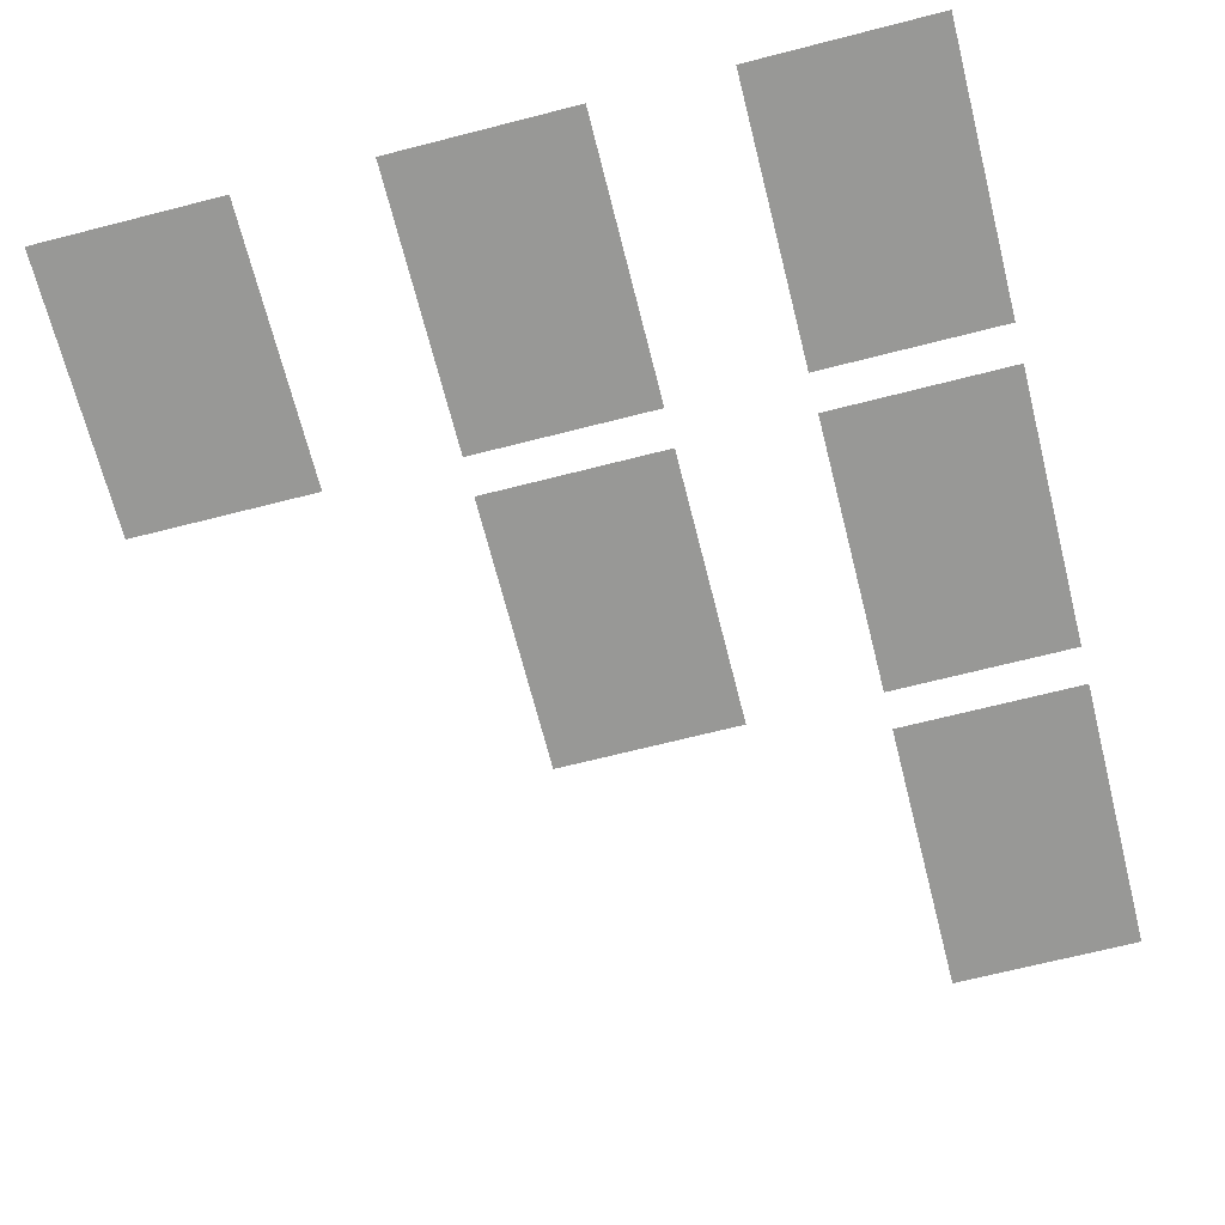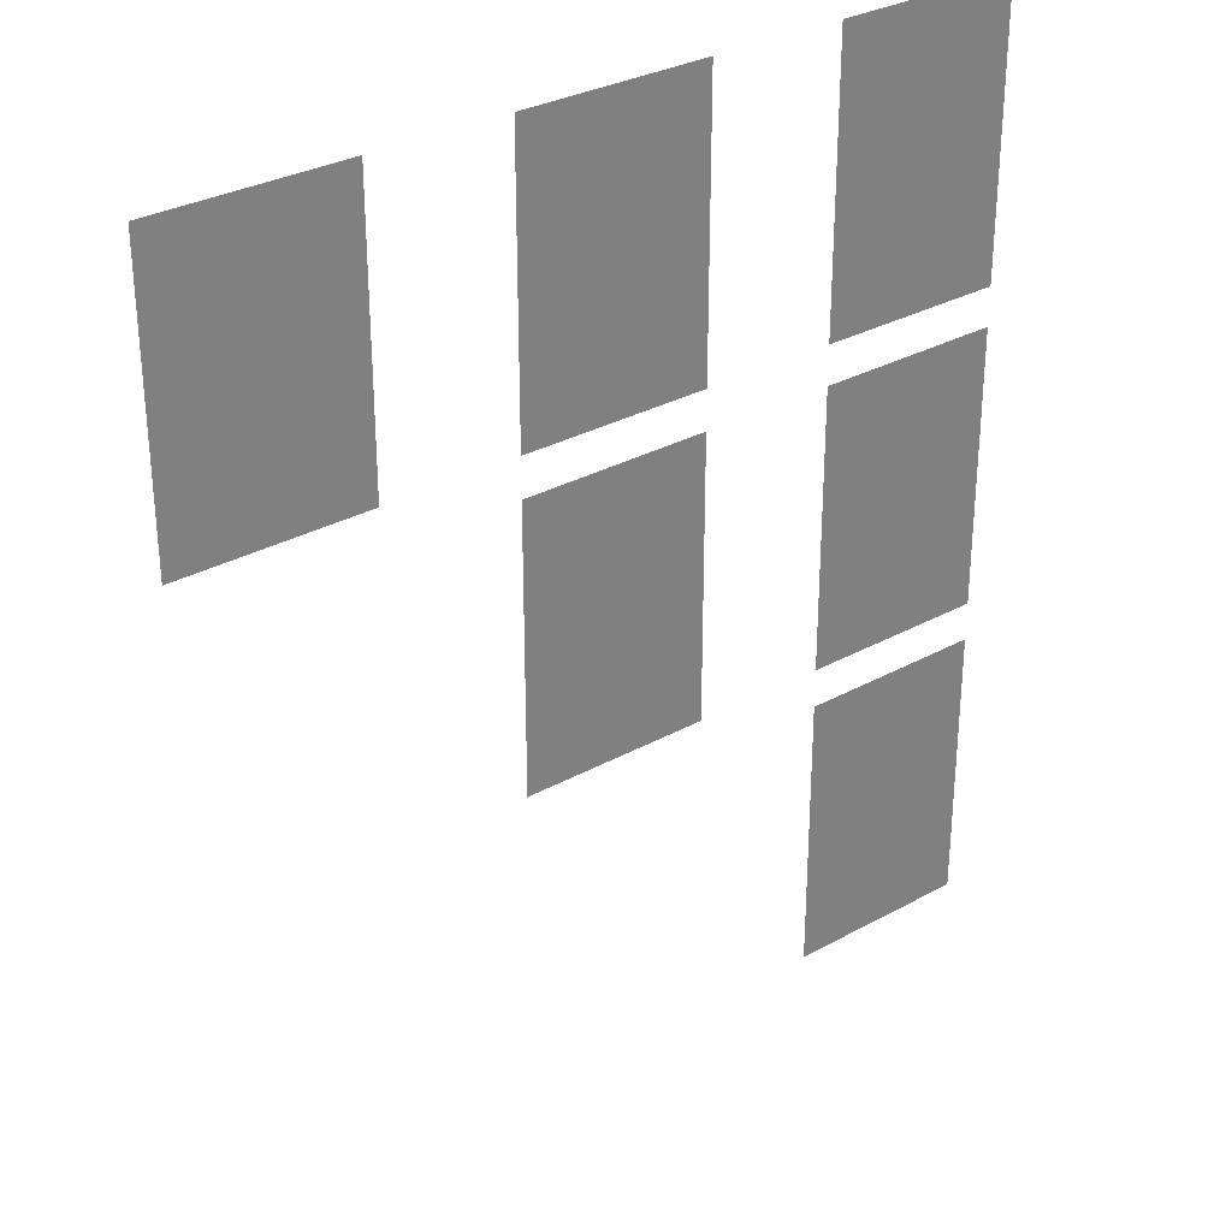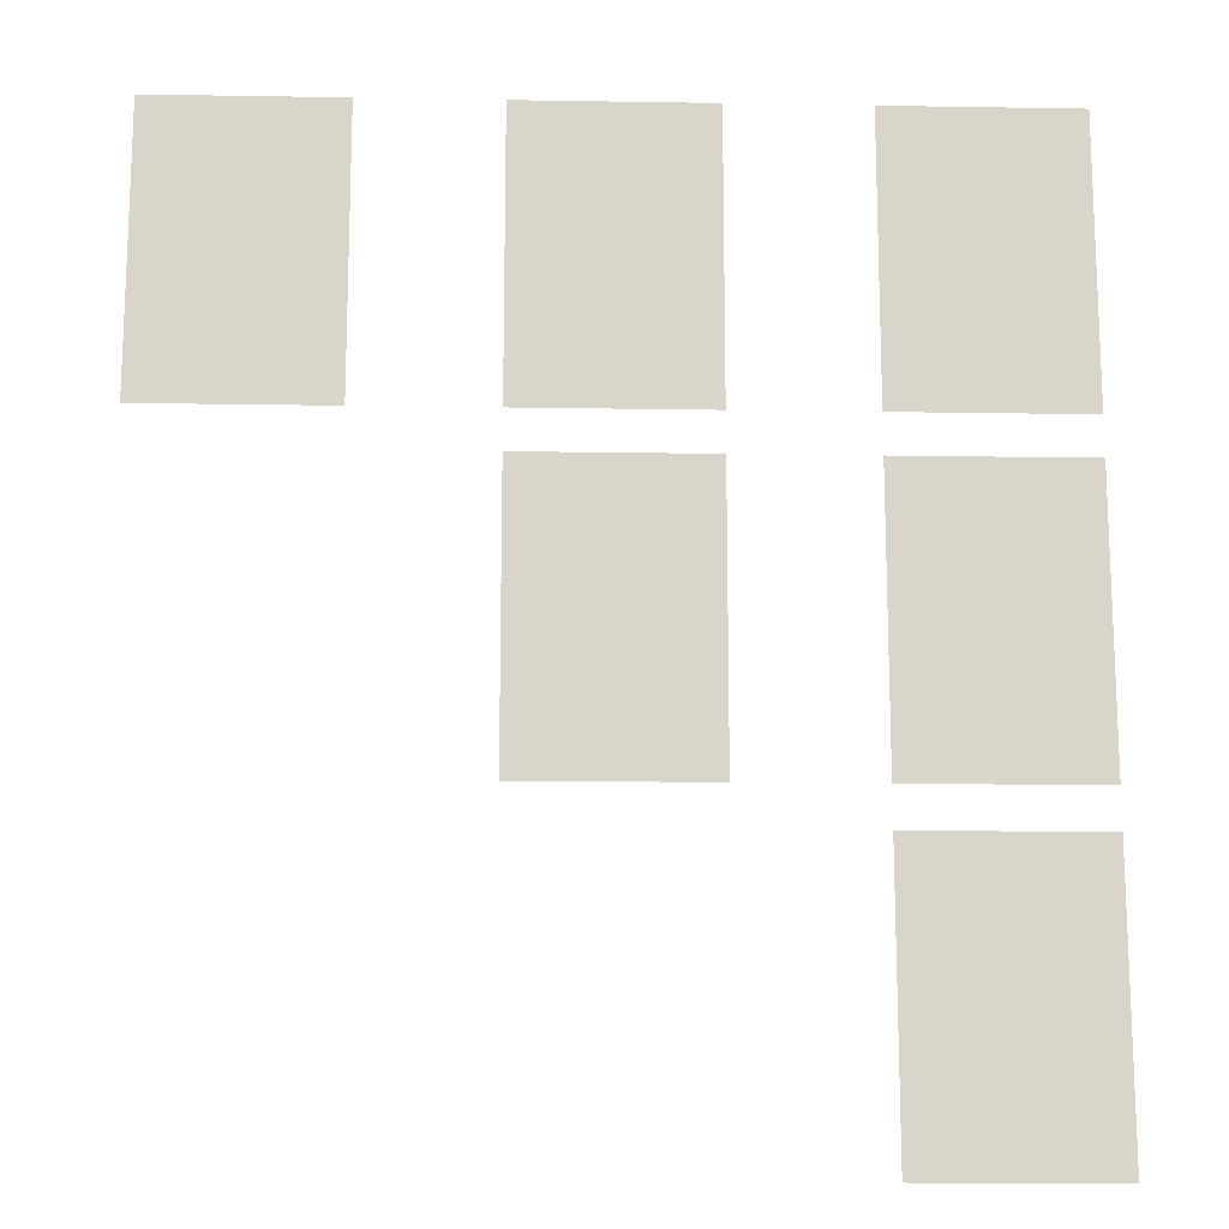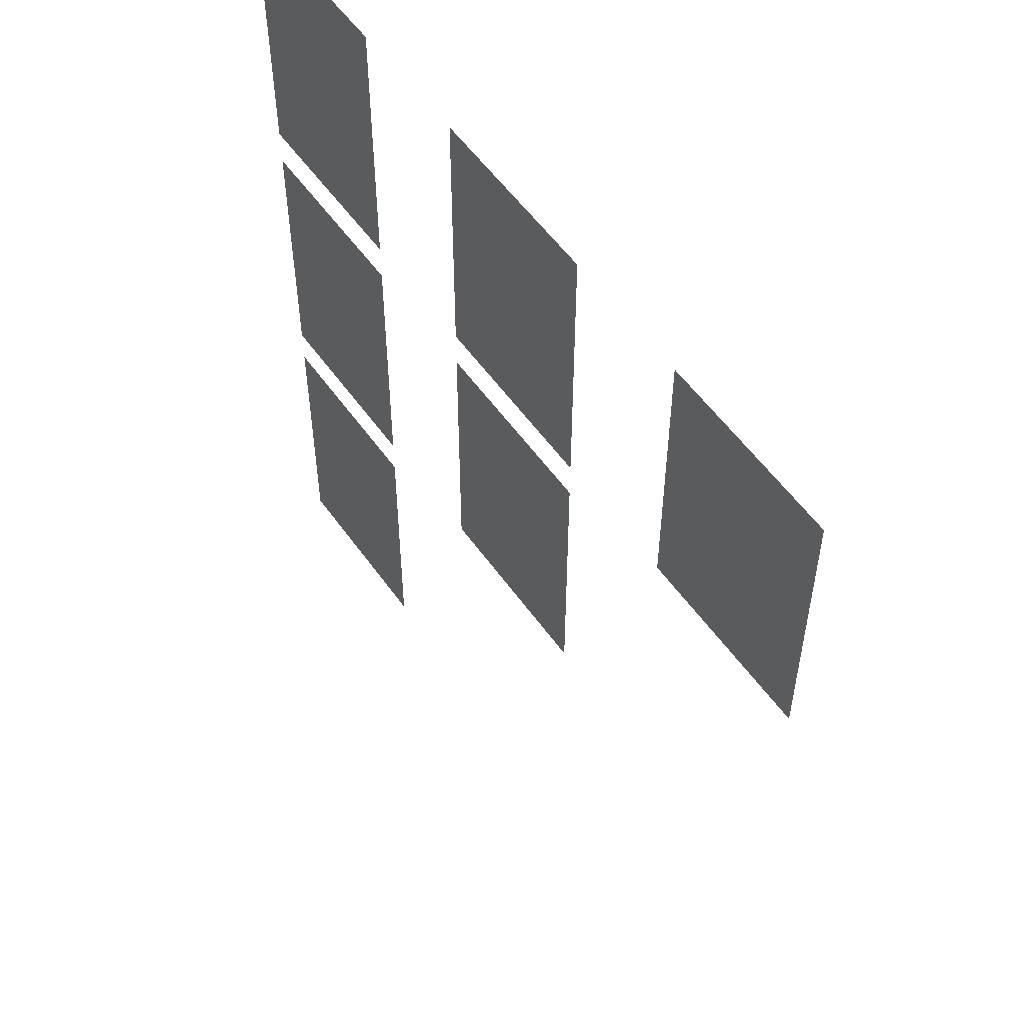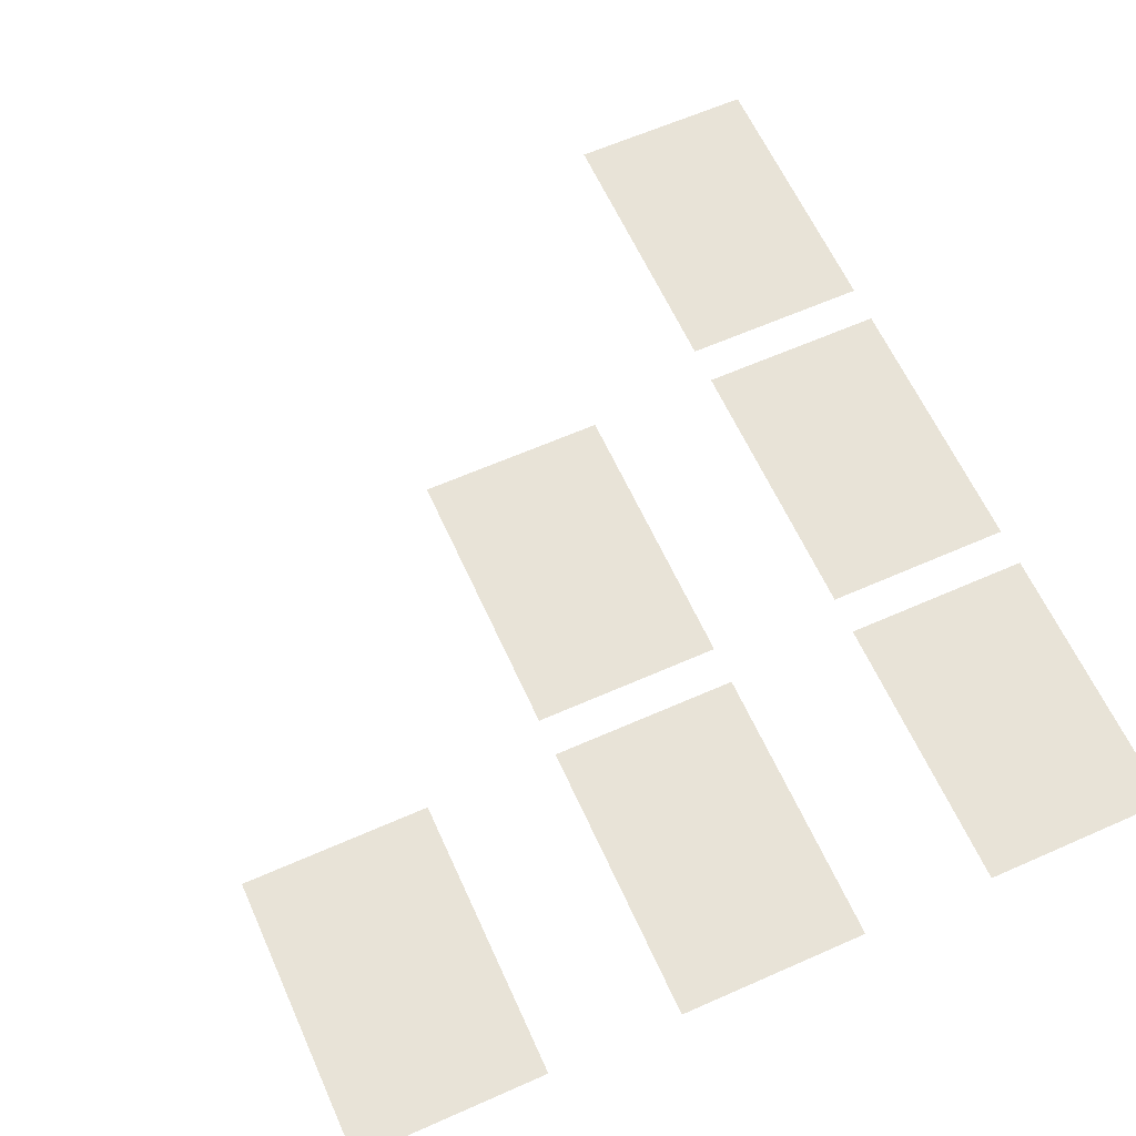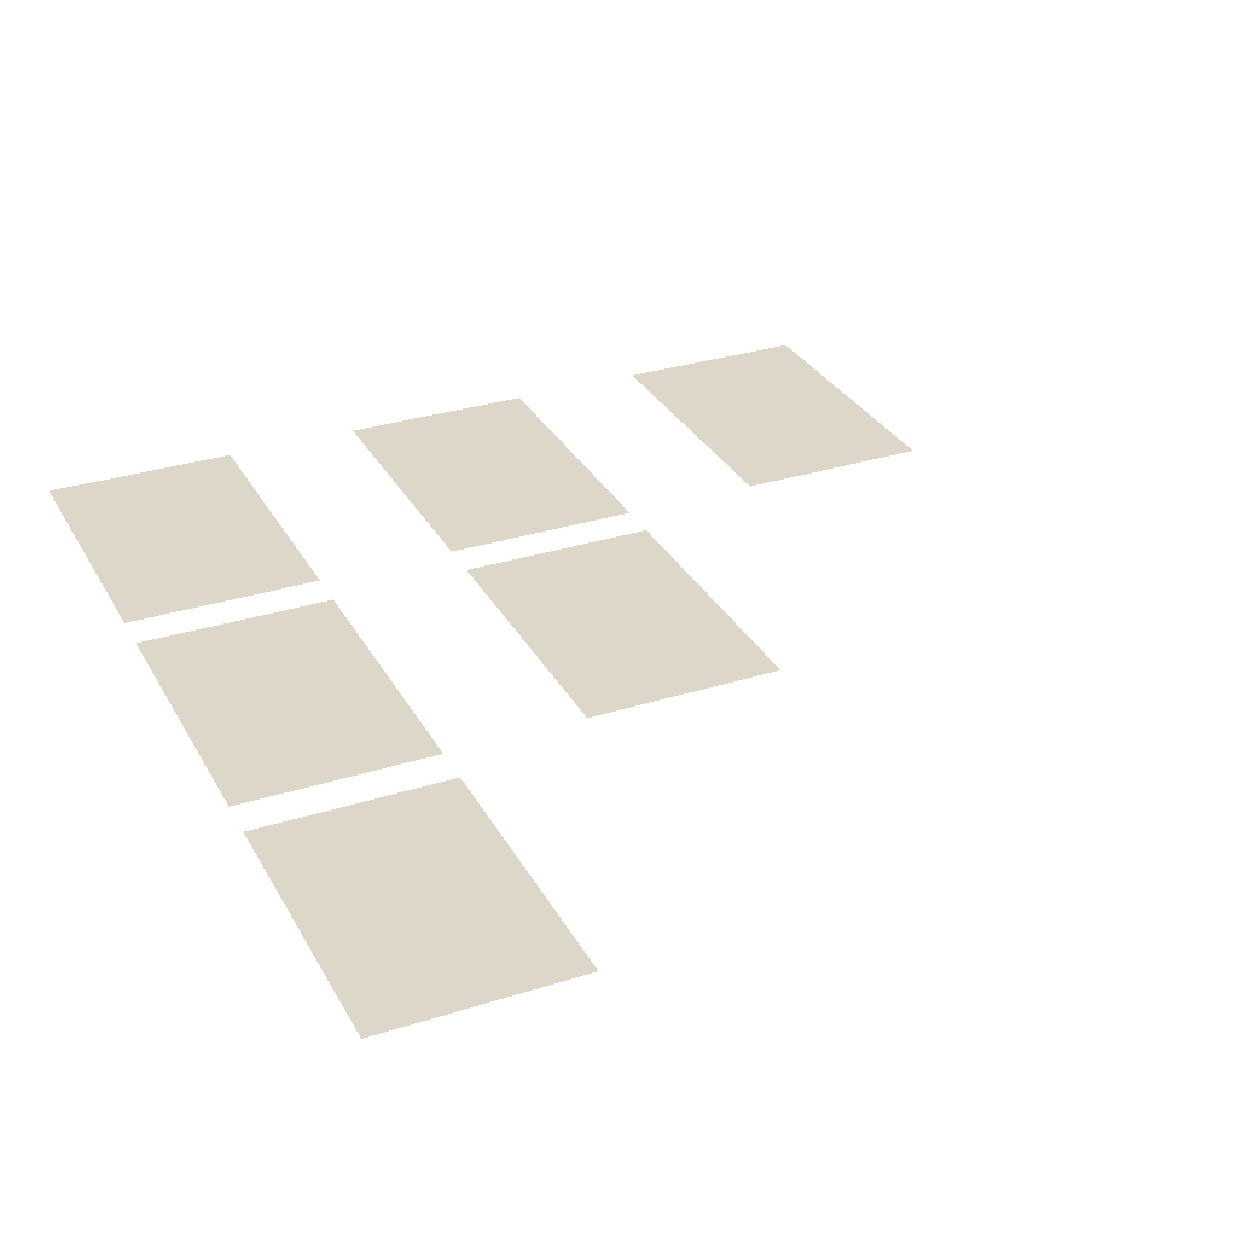
<metadata>
{"format":"obj","ext":"obj","renderer":"f3d","projection":"perspective","resolution":1024,"background":"white","views":[{"elev":-68.5,"azim":-165.7,"up":"+Z"},{"elev":31.0,"azim":141.7,"up":"+Y"},{"elev":-15.2,"azim":178.0,"up":"+Y"},{"elev":54.9,"azim":55.4,"up":"+Y"},{"elev":62.1,"azim":155.8,"up":"+Z"},{"elev":30.9,"azim":-24.5,"up":"+Z"}]}
</metadata>
<code>
v 0 -3584 0
v -150 -3584 0
v -150 -3359 0
v 0 -3359 0
v -256 -3584 0
v -406 -3584 0
v -406 -3359 0
v -256 -3359 0
v -512 -3584 0
v -662 -3584 0
v -662 -3359 0
v -512 -3359 0
v -256 -3840 0
v -406 -3840 0
v -406 -3615 0
v -256 -3615 0
v -512 -3840 0
v -662 -3840 0
v -662 -3615 0
v -512 -3615 0
v -512 -4096 0
v -662 -4096 0
v -662 -3871 0
v -512 -3871 0
g LevelSelectMap_mesh_0103
f 1 2 3 4
f 5 6 7 8
f 9 10 11 12
f 13 14 15 16
f 17 18 19 20
f 21 22 23 24

</code>
